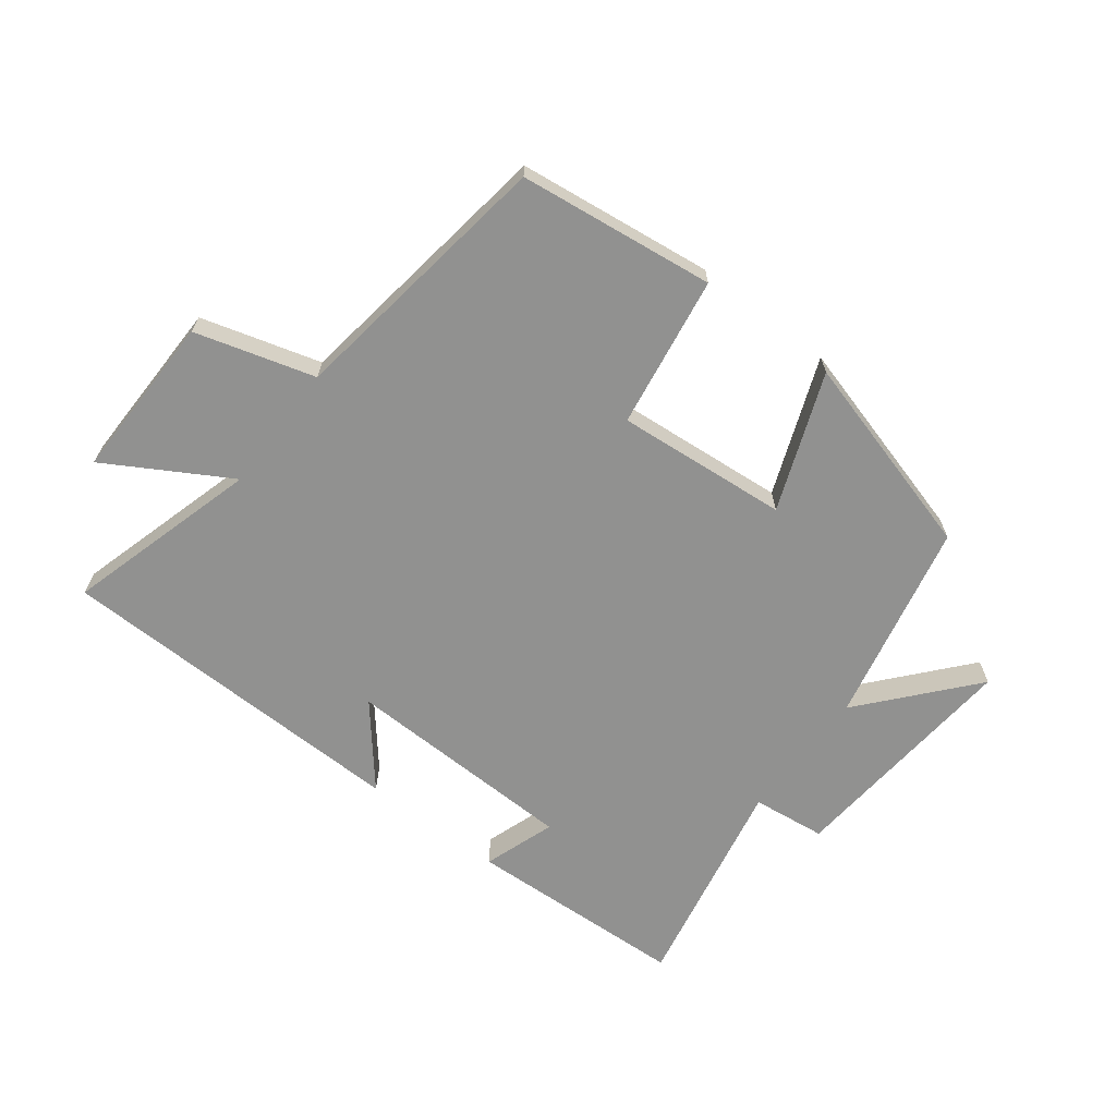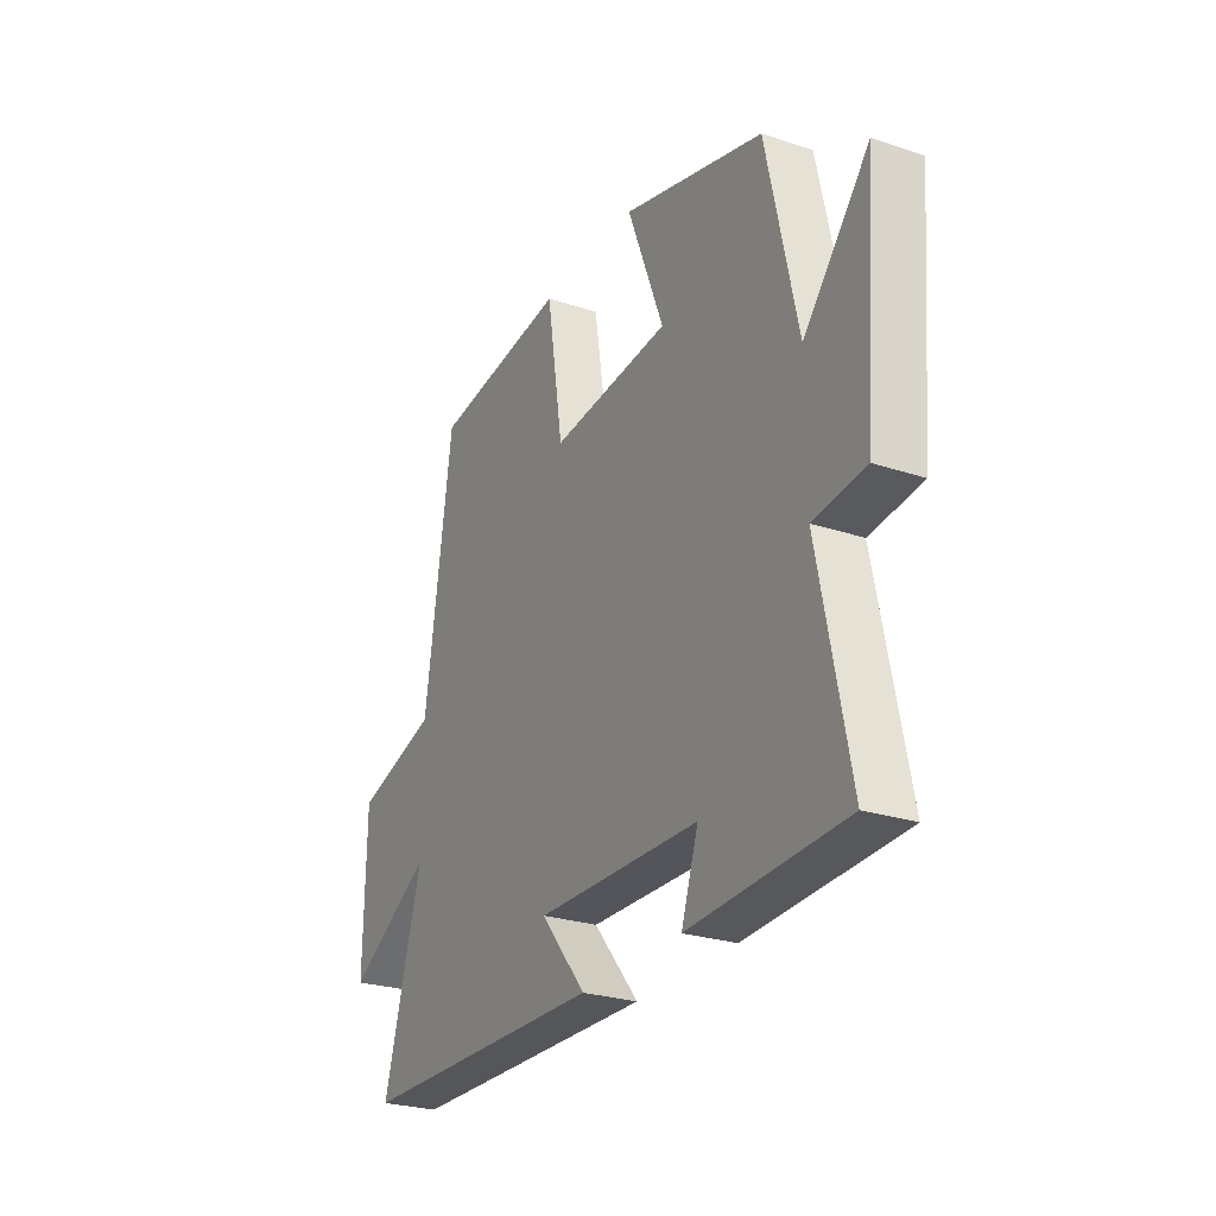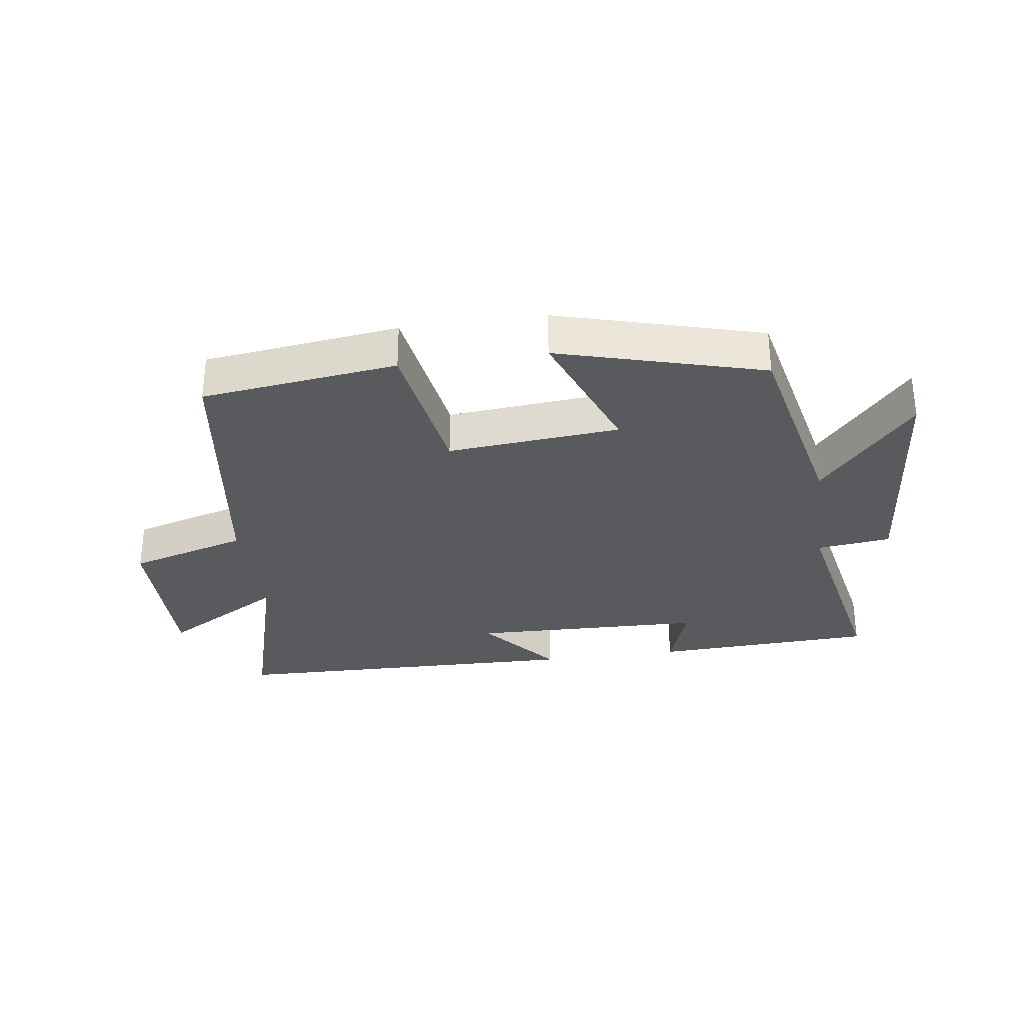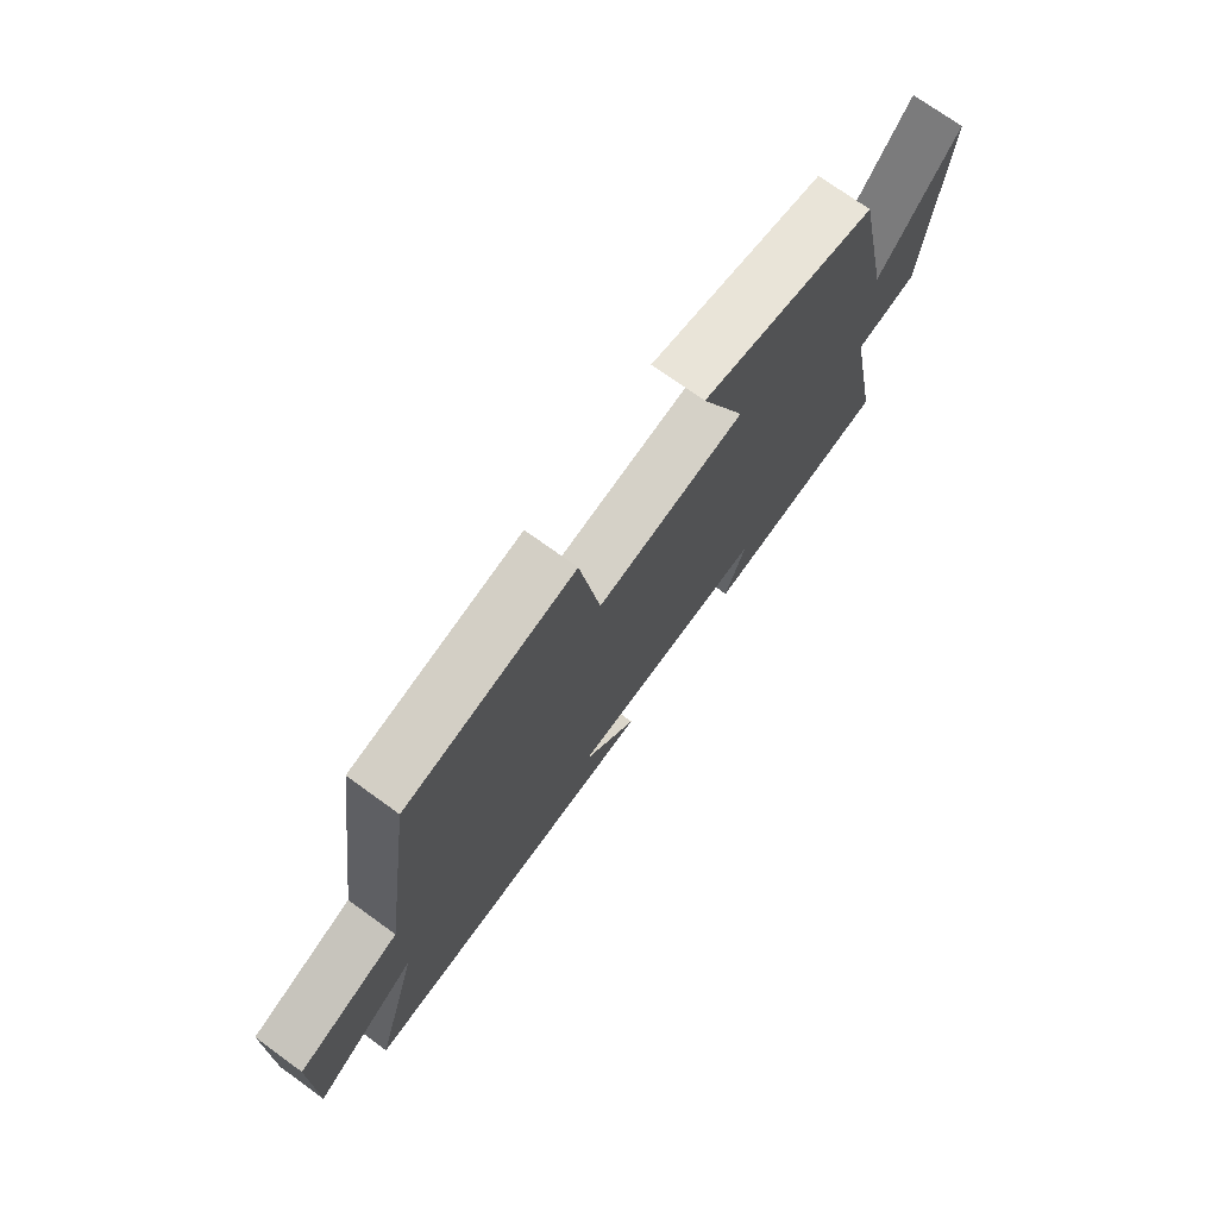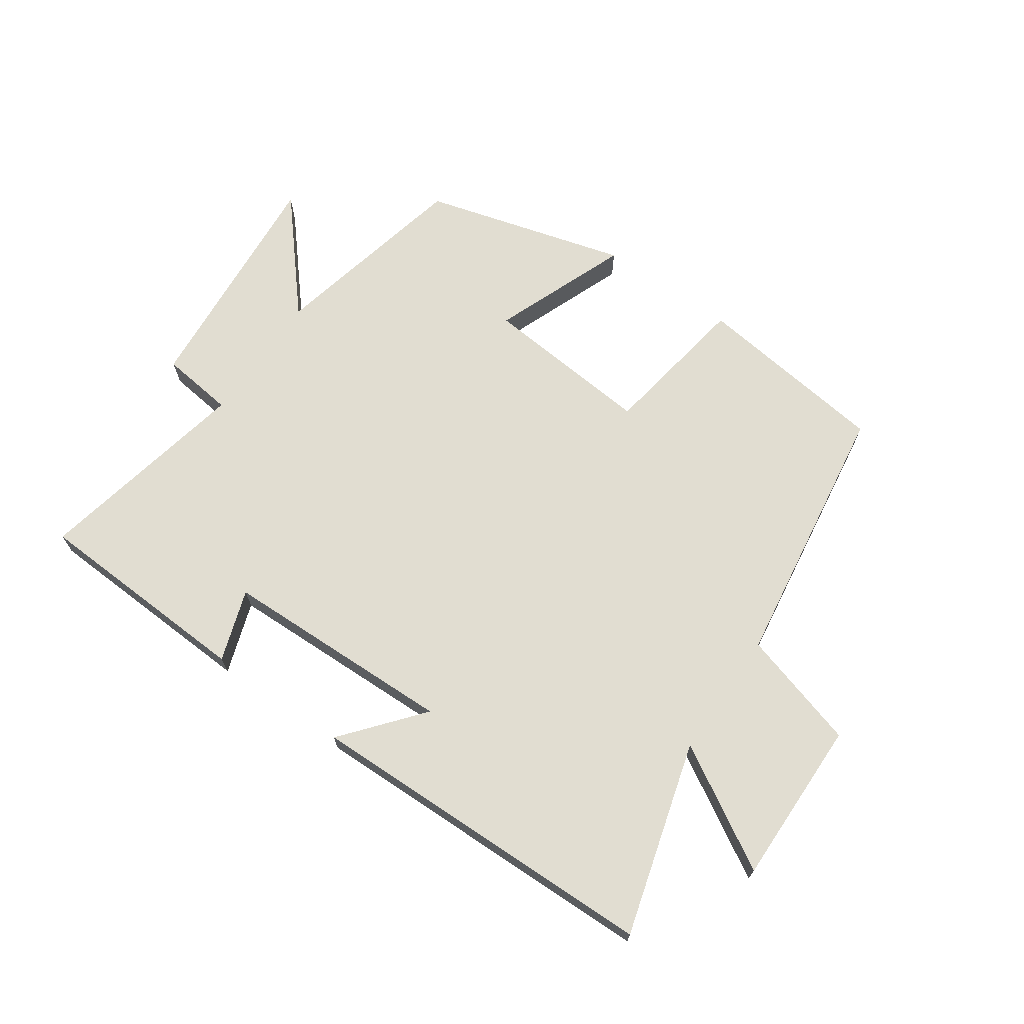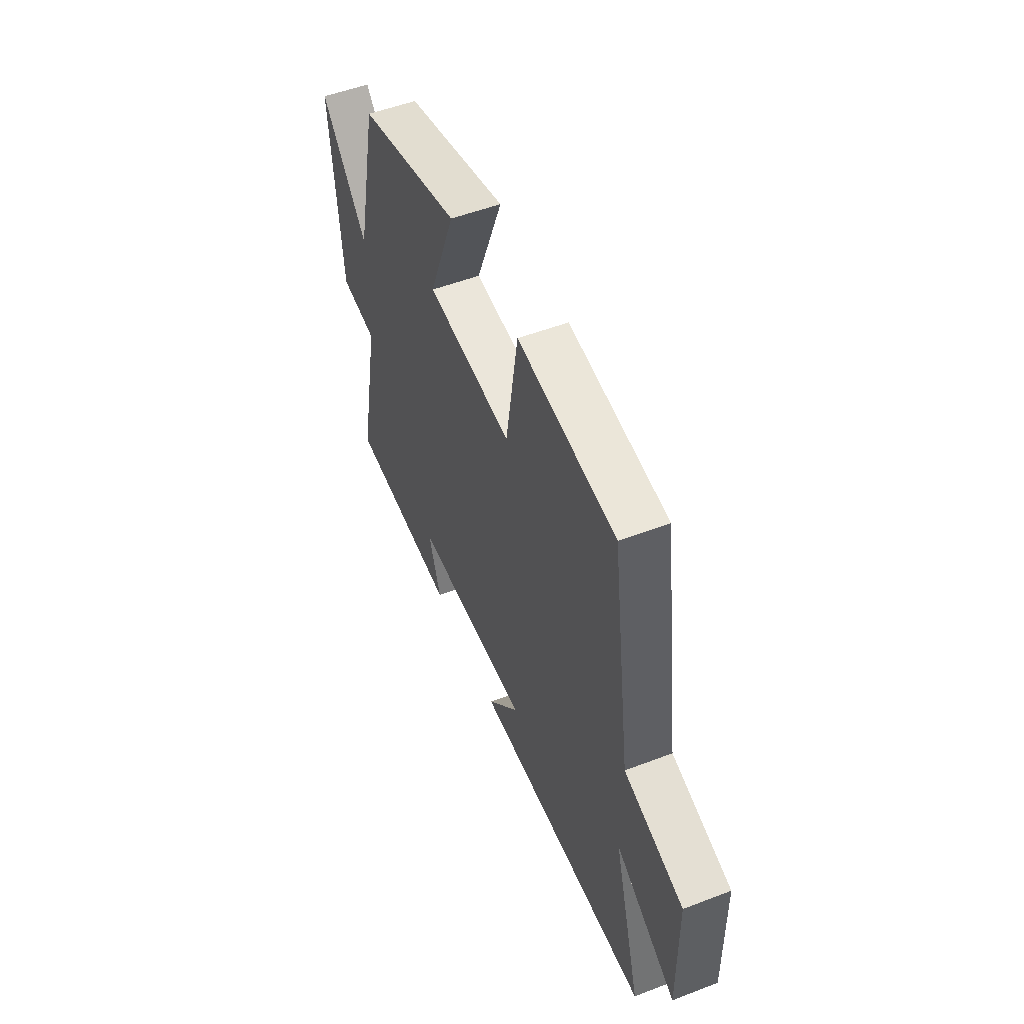
<metadata>
{"format":"obj","ext":"obj","renderer":"f3d","projection":"perspective","resolution":1024,"background":"white","views":[{"elev":-66.0,"azim":-37.4,"up":"+Y"},{"elev":-26.2,"azim":62.4,"up":"+Z"},{"elev":-31.2,"azim":8.0,"up":"+Y"},{"elev":73.4,"azim":-54.2,"up":"+Z"},{"elev":68.9,"azim":-145.1,"up":"+Y"},{"elev":52.5,"azim":-112.4,"up":"+Z"}]}
</metadata>
<code>
v -0.588 0.07 -0.488
v -0.5 0.07 -0.179
v -0.694 0.07 -0.292
v -0.69 0.07 -0.026
v -0.5 0.07 0.029
v -0.437 0.07 0.461
v -0.125 0.07 0.5
v -0.087 0.07 0.258
v 0.187 0.07 0.282
v 0.103 0.07 0.5
v 0.429 0.07 0.409
v 0.5 0.07 0.085
v 0.65 0.07 0.259
v 0.618 0.07 -0.123
v 0.5 0.07 -0.137
v 0.57 0.07 -0.484
v 0.215 0.07 -0.5
v 0.254 0.07 -0.385
v -0.12 0.07 -0.375
v -0.017 0.07 -0.5
v -0.588 0 -0.488
v -0.5 0 -0.179
v -0.694 0 -0.292
v -0.69 0 -0.026
v -0.5 0 0.029
v -0.437 0 0.461
v -0.125 0 0.5
v -0.087 0 0.258
v 0.187 0 0.282
v 0.103 0 0.5
v 0.429 0 0.409
v 0.5 0 0.085
v 0.65 0 0.259
v 0.618 0 -0.123
v 0.5 0 -0.137
v 0.57 0 -0.484
v 0.215 0 -0.5
v 0.254 0 -0.385
v -0.12 0 -0.375
v -0.017 0 -0.5
f 19 20 1 2
f 18 19 2
f 15 16 17 18
f 15 18 2
f 12 13 14 15
f 12 15 2
f 9 10 11 12
f 8 9 12 2
f 5 6 7 8
f 5 8 2 3
f 3 4 5
f 22 21 40 39
f 22 39 38
f 38 37 36 35
f 22 38 35
f 35 34 33 32
f 22 35 32
f 32 31 30 29
f 22 32 29 28
f 28 27 26 25
f 23 22 28 25
f 25 24 23
f 1 21 22 2
f 2 22 23 3
f 3 23 24 4
f 4 24 25 5
f 5 25 26 6
f 6 26 27 7
f 7 27 28 8
f 8 28 29 9
f 9 29 30 10
f 10 30 31 11
f 11 31 32 12
f 12 32 33 13
f 13 33 34 14
f 14 34 35 15
f 15 35 36 16
f 16 36 37 17
f 17 37 38 18
f 18 38 39 19
f 19 39 40 20
f 20 40 21 1

</code>
